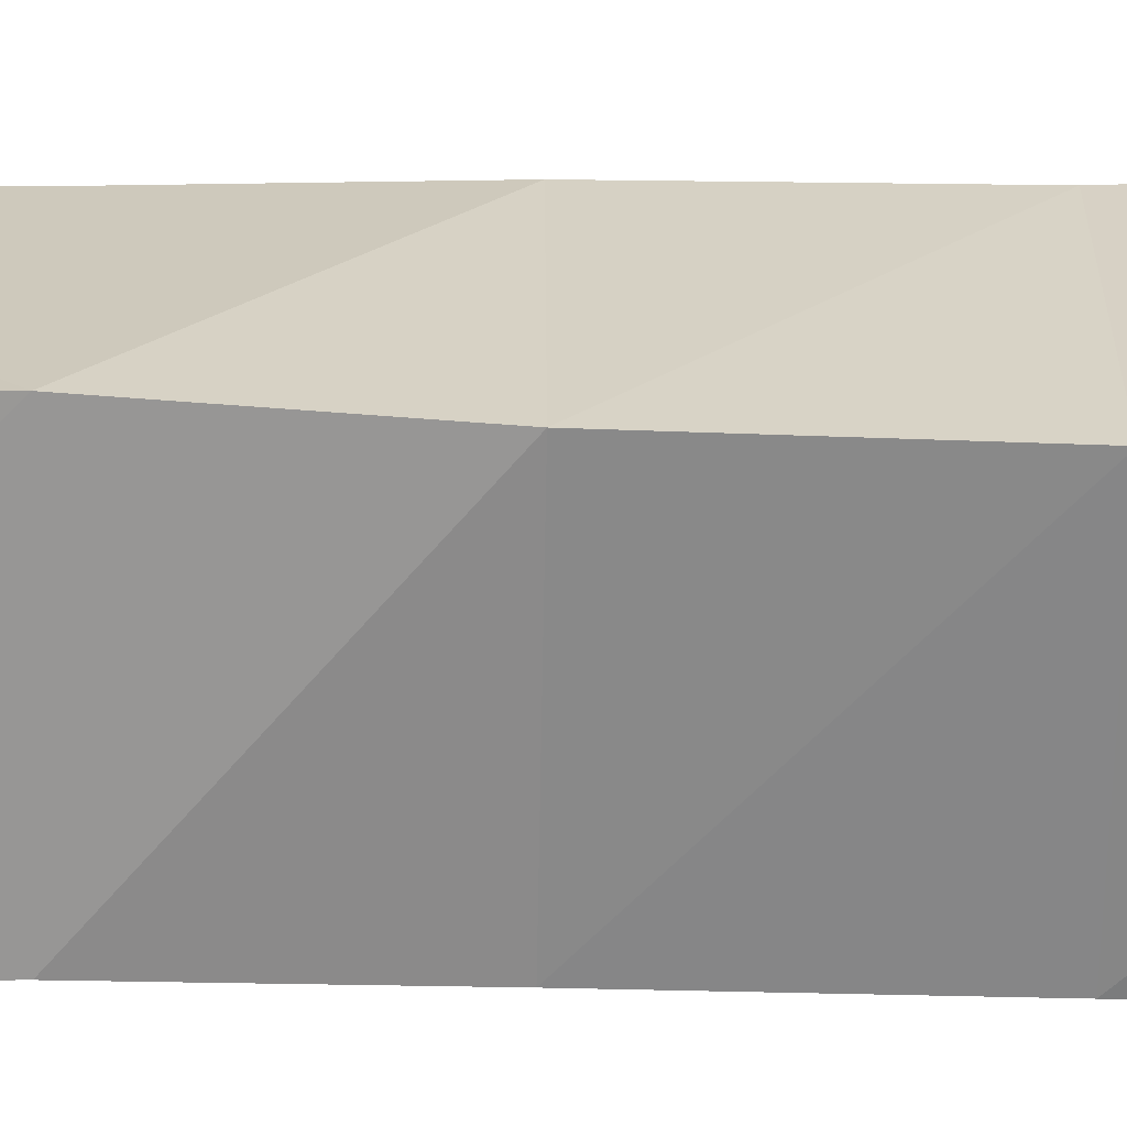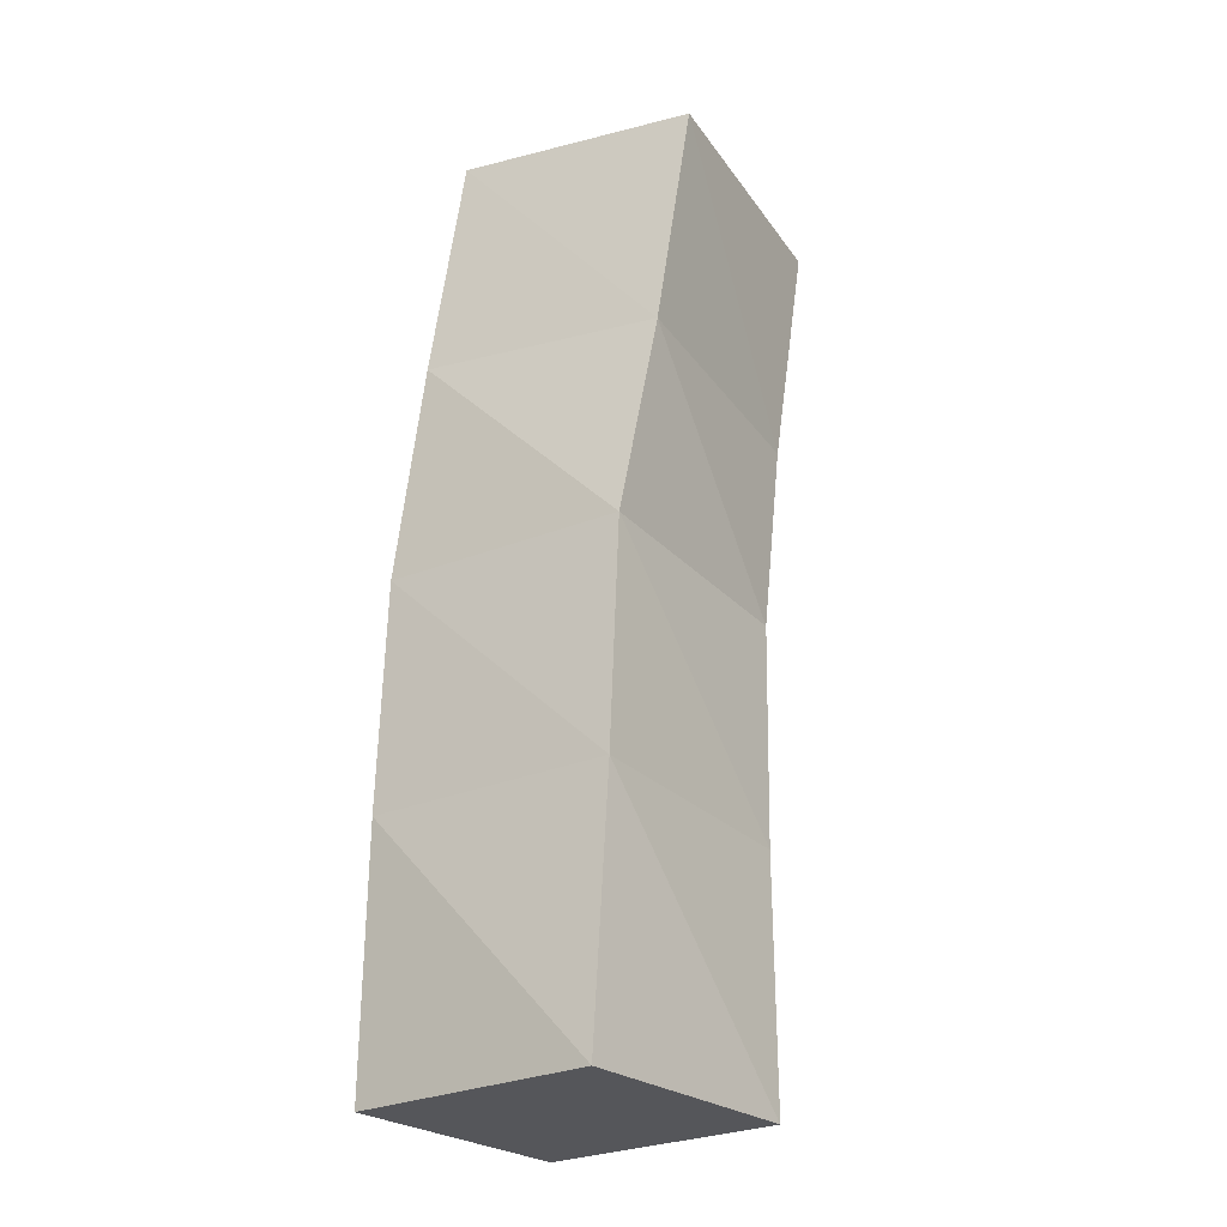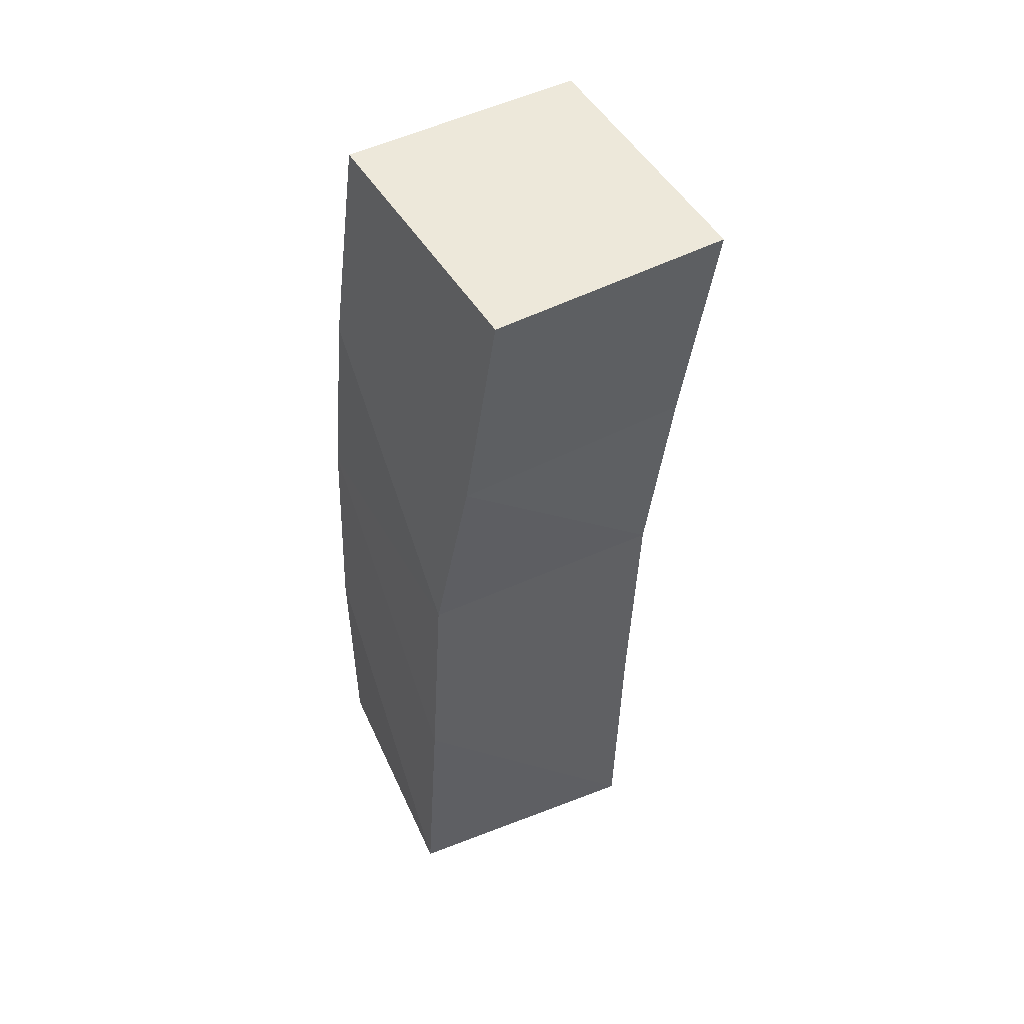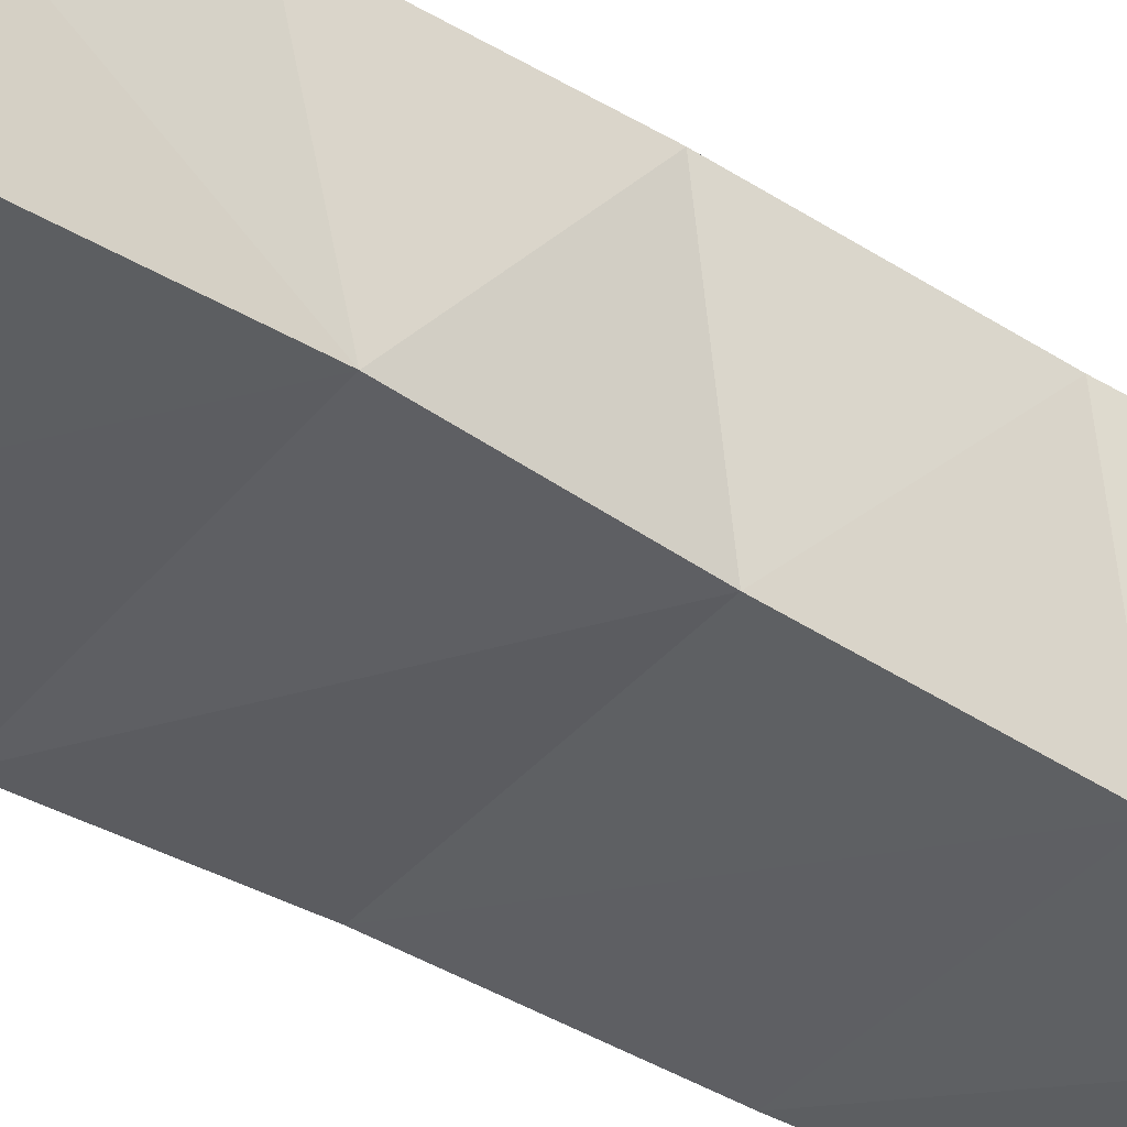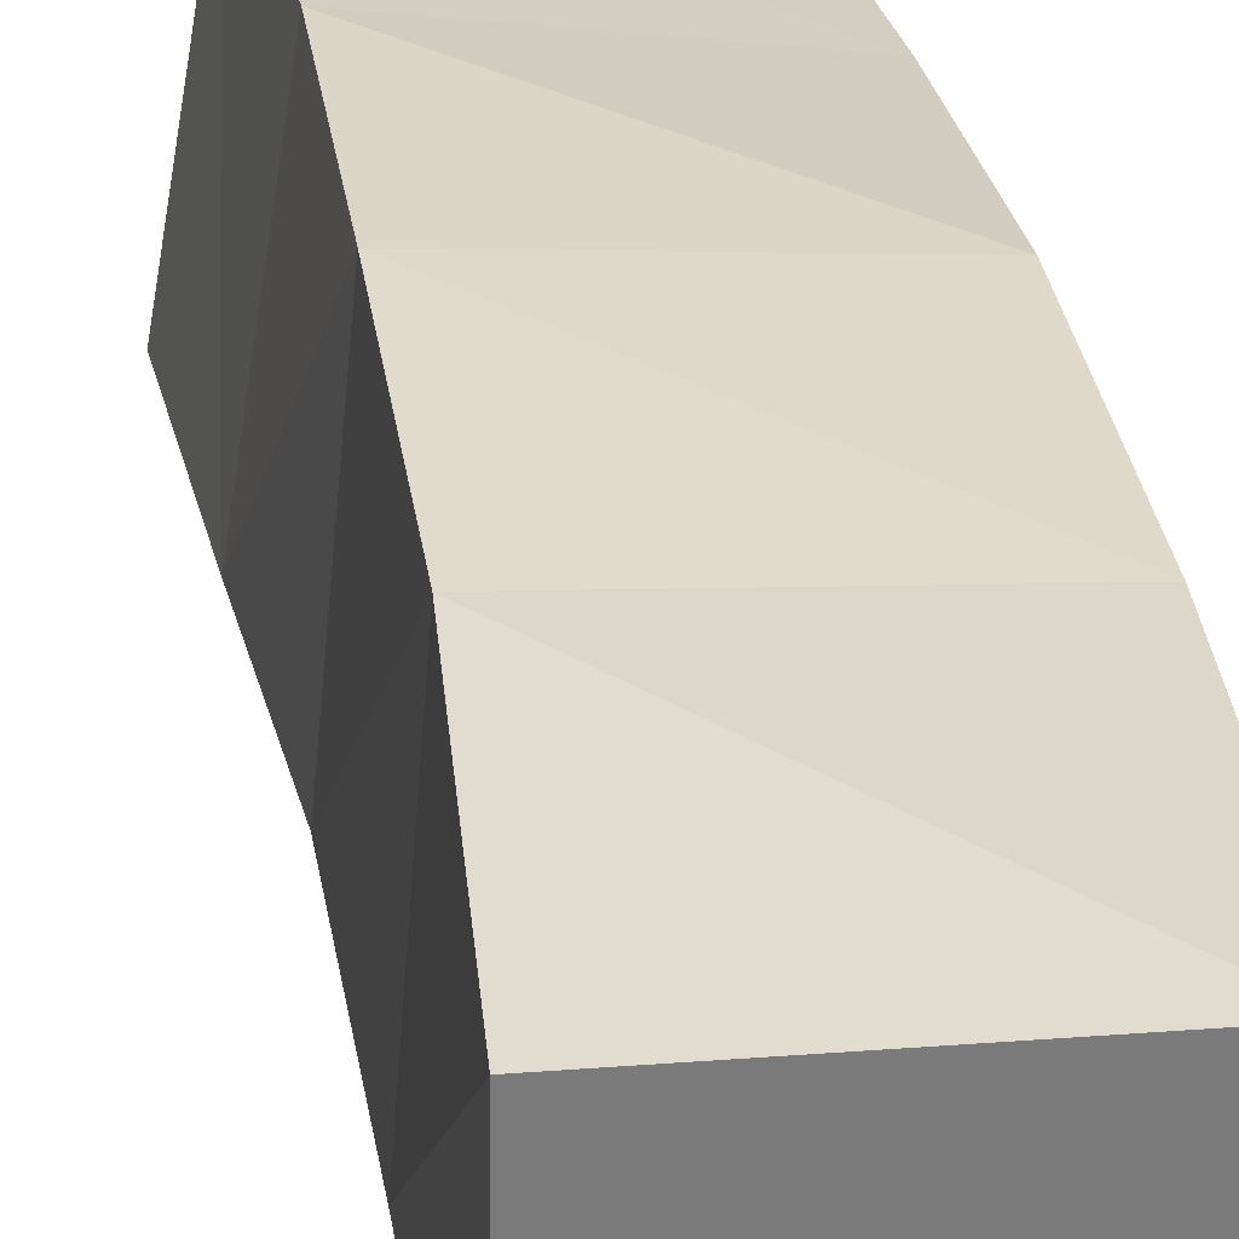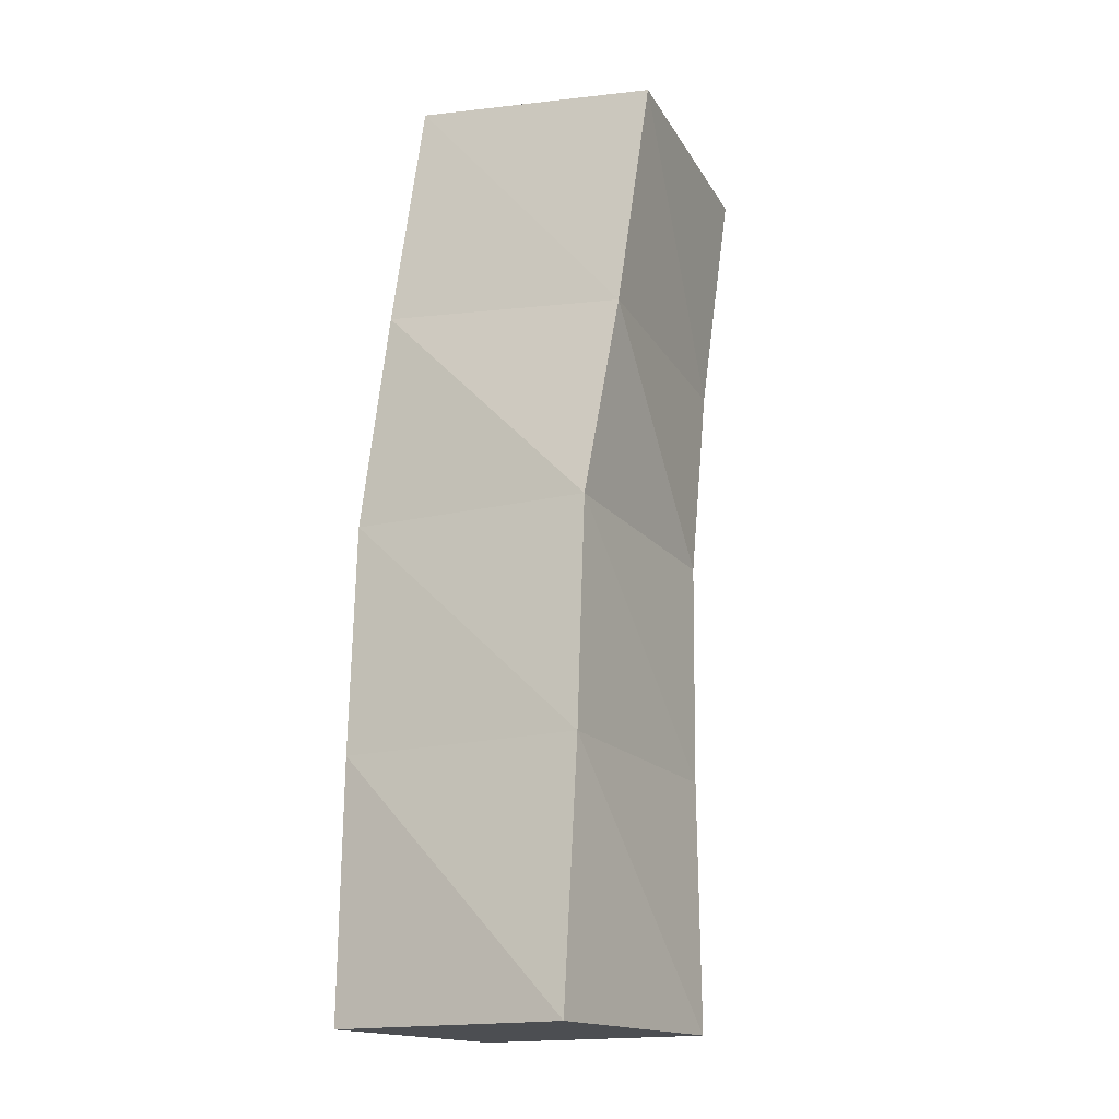
<metadata>
{"format":"obj","ext":"obj","renderer":"f3d","projection":"perspective","resolution":1024,"background":"white","views":[{"elev":-57.7,"azim":-88.6,"up":"+Z"},{"elev":-25.5,"azim":129.3,"up":"+Y"},{"elev":48.9,"azim":157.2,"up":"+Y"},{"elev":-38.1,"azim":-126.9,"up":"+Z"},{"elev":32.3,"azim":-6.7,"up":"+Z"},{"elev":-16.4,"azim":123.2,"up":"+Y"}]}
</metadata>
<code>
o Cube
v 1.23 -0.04774 -1.632
v 1.256 -0.04897 0.3678
v -0.7403 -0.06139 0.3946
v -0.7682 -0.0602 -1.605
v 1.136 1.983 -1.691
v 1.294 1.979 0.3025
v -0.6972 1.907 0.4602
v -0.8553 1.911 -1.533
v 1.042 3.797 -1.697
v 1.237 3.816 0.2912
v -0.9455 3.711 -1.5
v -0.7499 3.73 0.4882
v 0.8312 5.393 -1.883
v 1.167 5.568 0.07912
v -1.133 5.267 -1.534
v -0.7971 5.443 0.4275
v 0.6565 7.23 -2.069
v 1.014 7.429 -0.1107
v -1.304 7.098 -1.698
v -0.9473 7.297 0.2603
f 1 3 4
f 6 12 7
f 1 6 2
f 2 7 3
f 3 8 4
f 5 4 8
f 10 16 12
f 5 10 6
f 7 11 8
f 8 9 5
f 15 20 19
f 9 14 10
f 12 15 11
f 11 13 9
f 17 20 18
f 15 17 13
f 14 20 16
f 13 18 14
f 1 2 3
f 6 10 12
f 1 5 6
f 2 6 7
f 3 7 8
f 5 1 4
f 10 14 16
f 5 9 10
f 7 12 11
f 8 11 9
f 15 16 20
f 9 13 14
f 12 16 15
f 11 15 13
f 17 19 20
f 15 19 17
f 14 18 20
f 13 17 18

</code>
